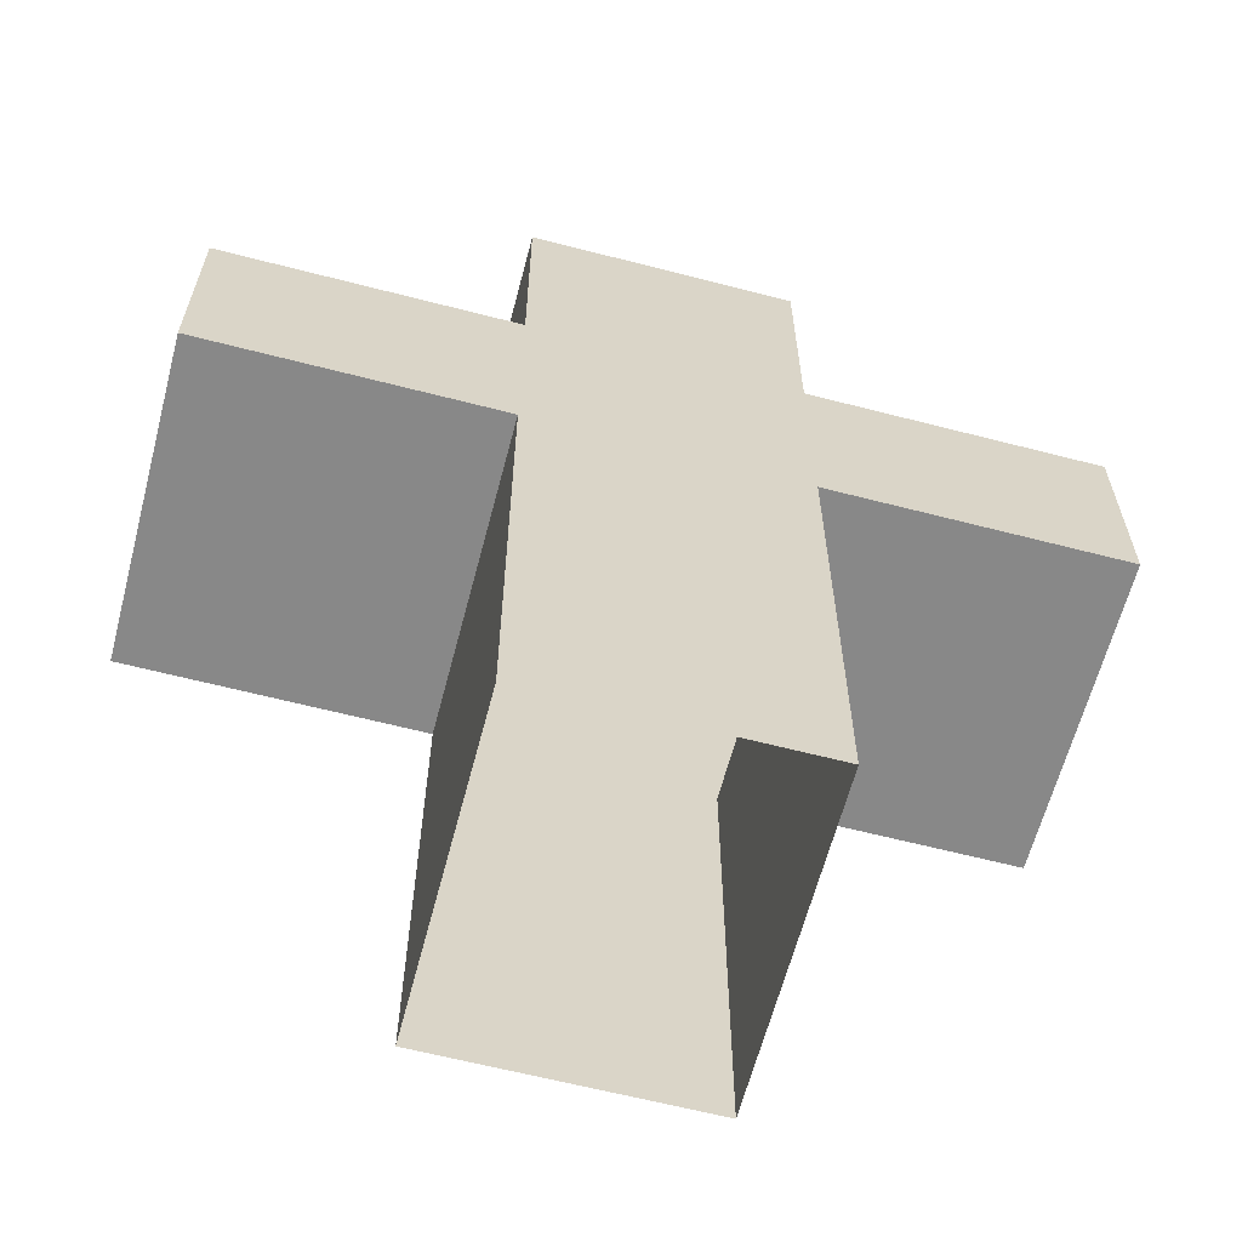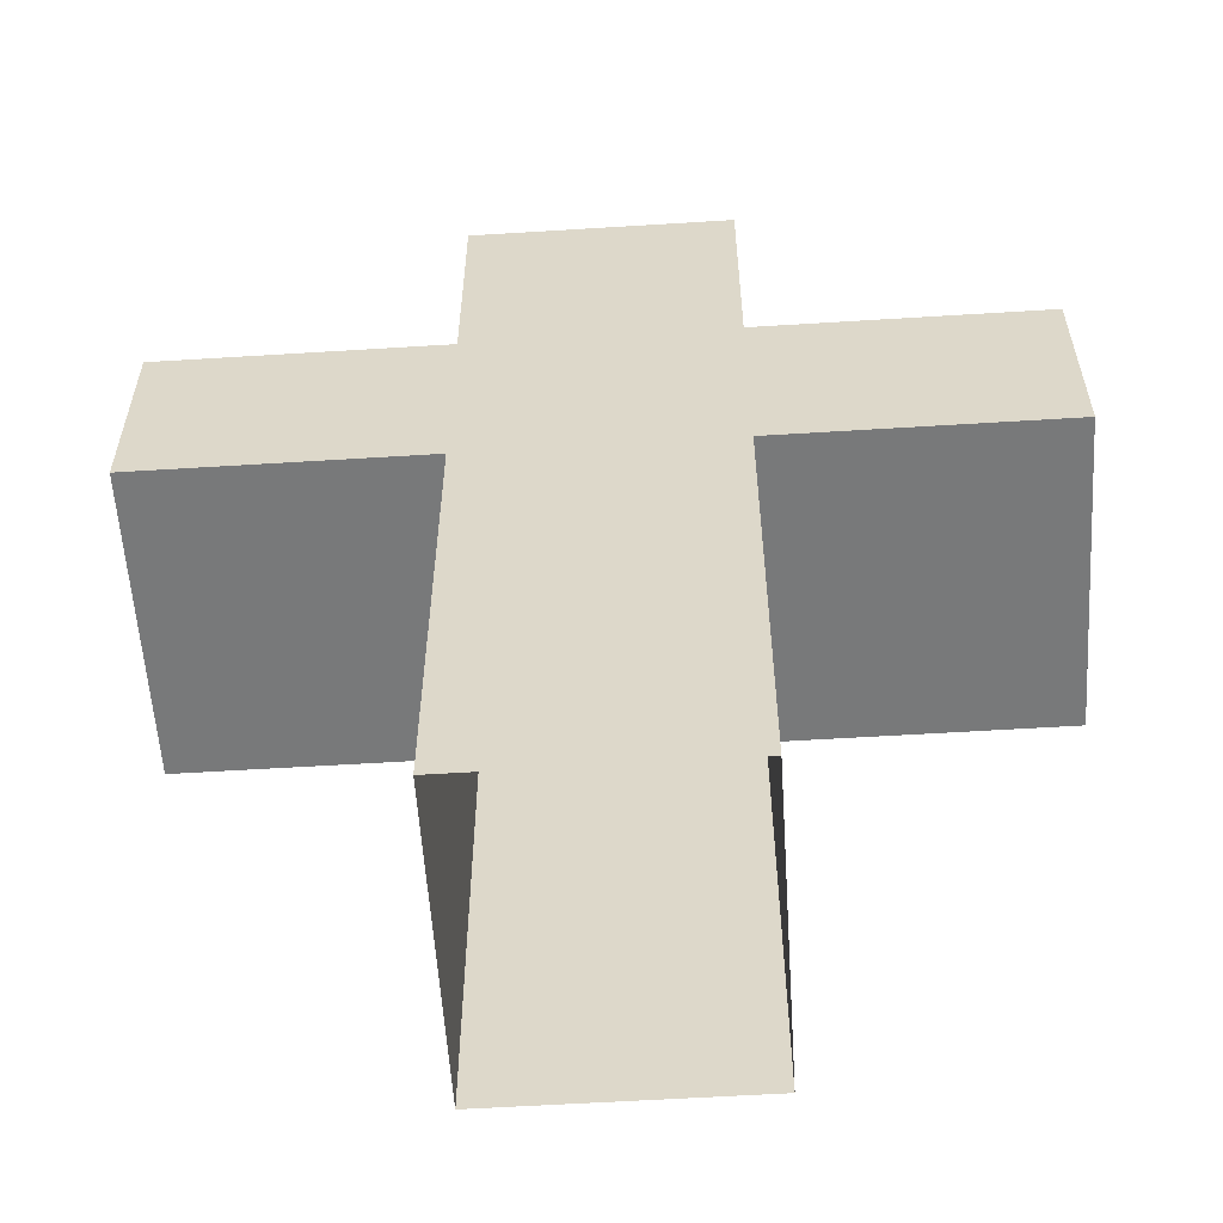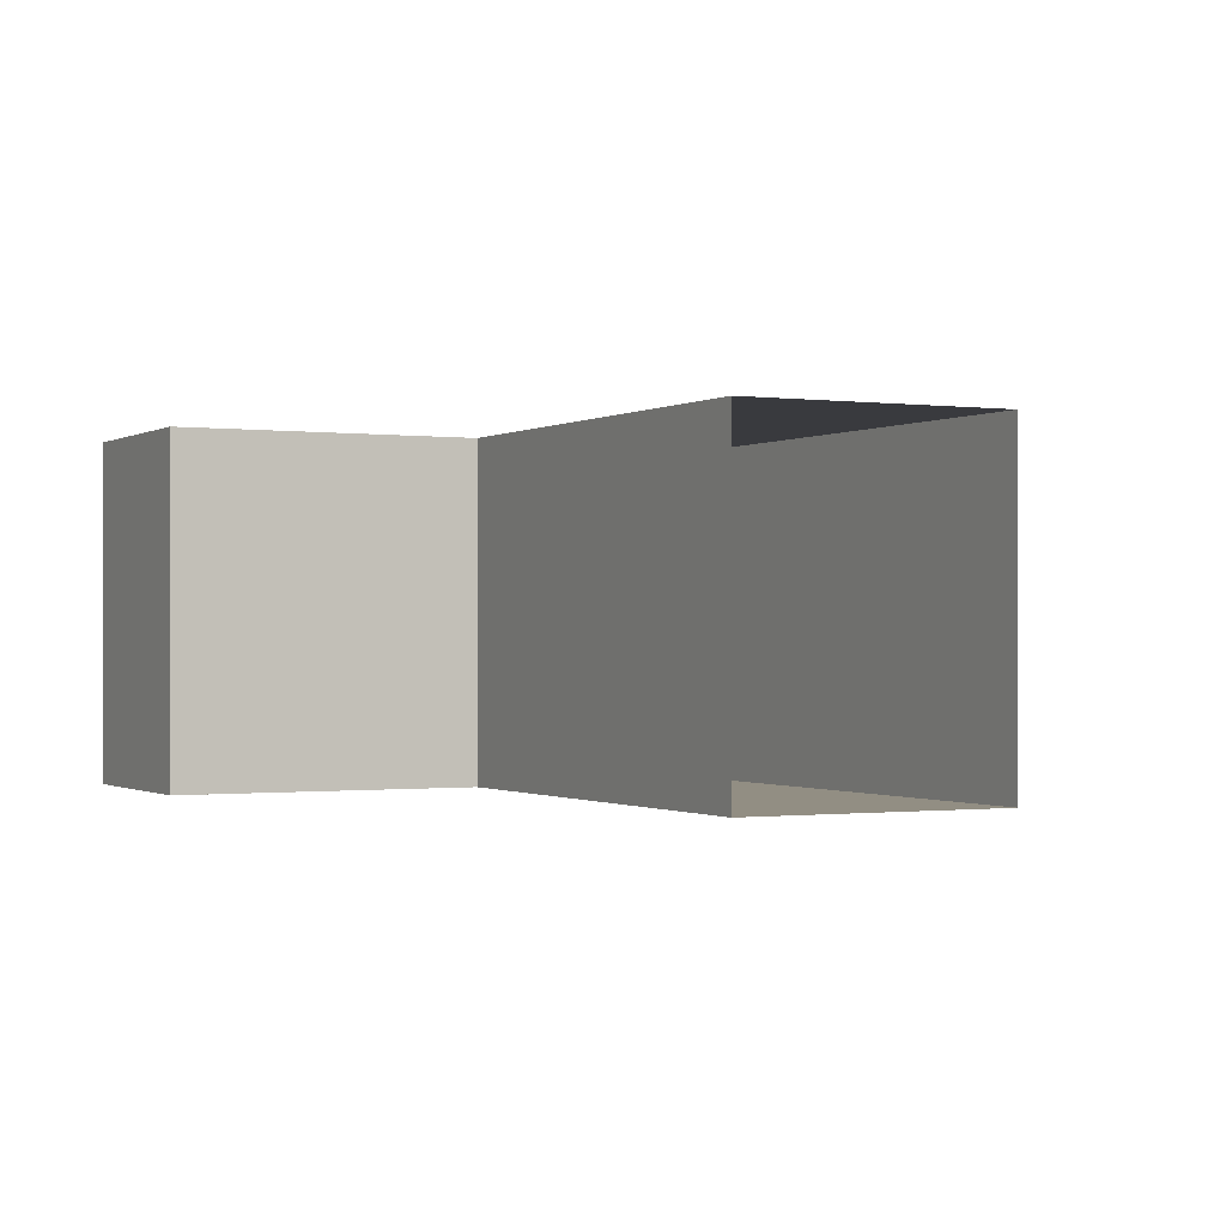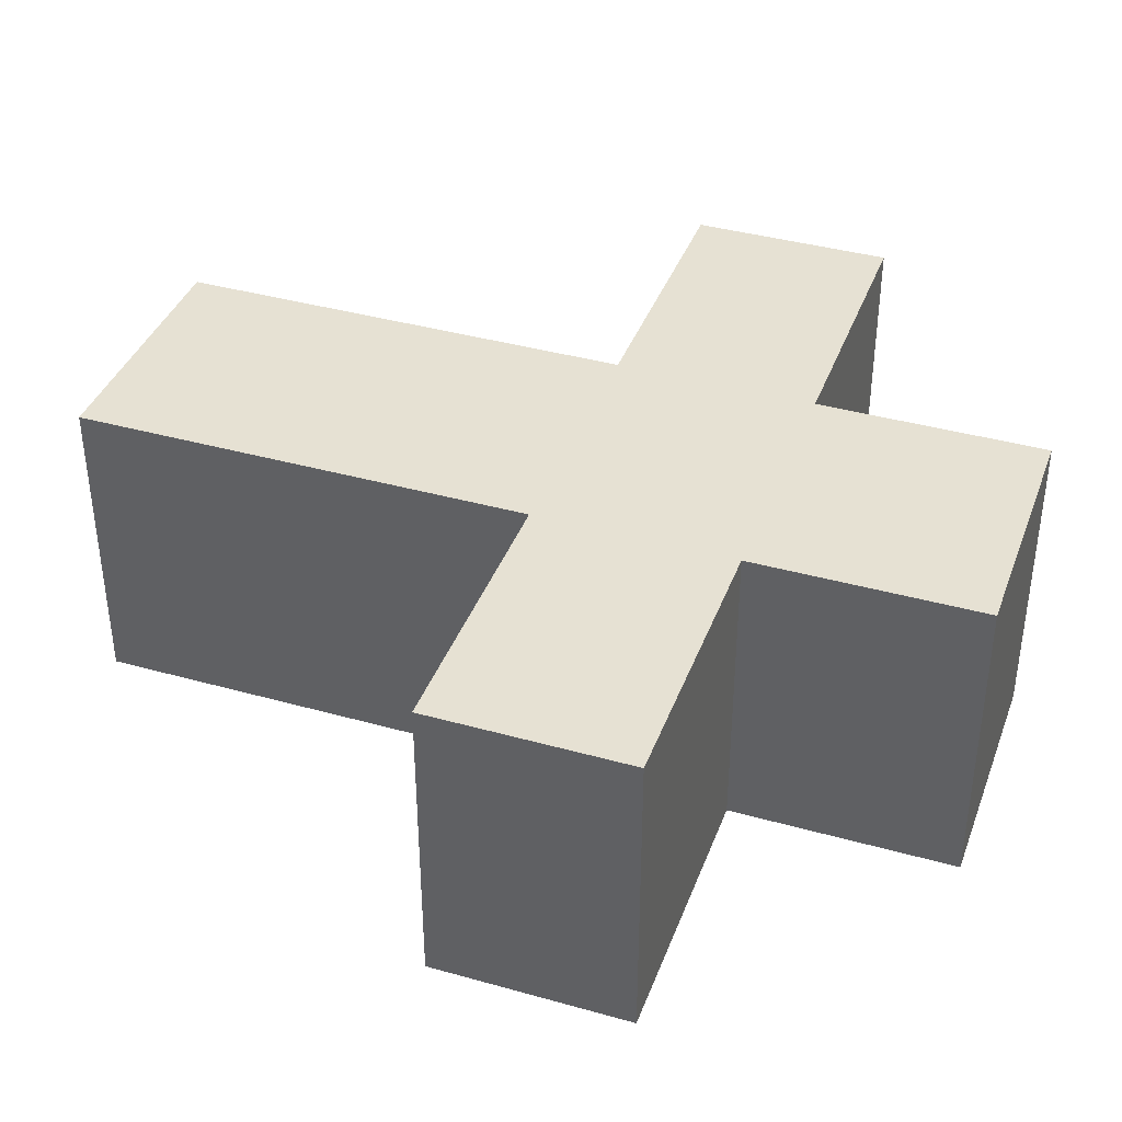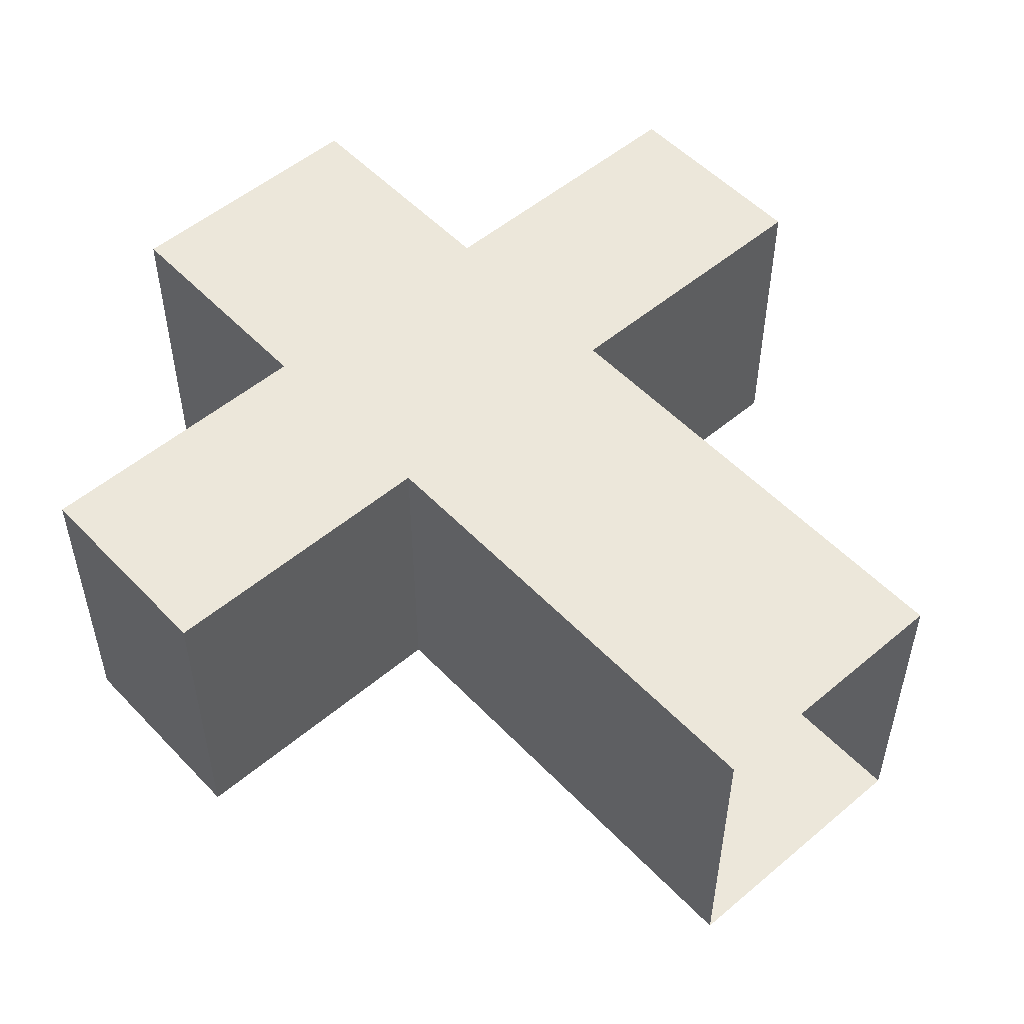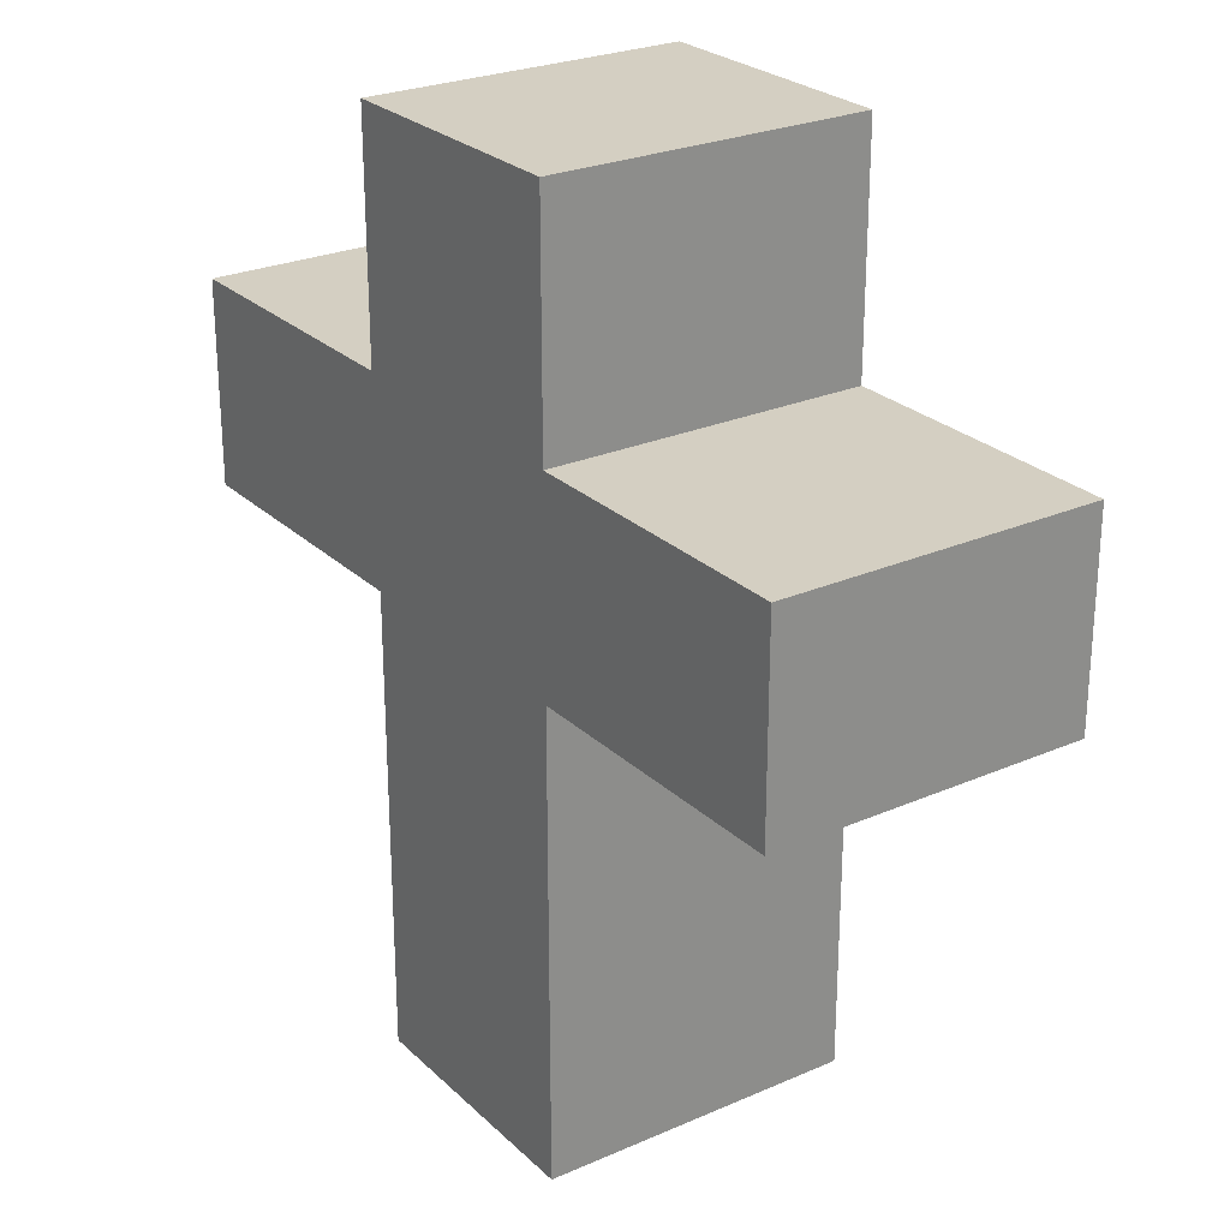
<metadata>
{"format":"obj","ext":"obj","renderer":"f3d","projection":"perspective","resolution":1024,"background":"white","views":[{"elev":-62.8,"azim":-14.7,"up":"+Y"},{"elev":-57.7,"azim":-176.3,"up":"+Y"},{"elev":-0.6,"azim":-26.9,"up":"+Z"},{"elev":38.8,"azim":109.4,"up":"+Z"},{"elev":52.6,"azim":-42.1,"up":"+Z"},{"elev":25.8,"azim":55.2,"up":"+Y"}]}
</metadata>
<code>
o rip3
v 3.116 12.06 3.541
v 2.86 12.06 3.541
v 2.86 12.95 3.541
v 3.116 12.95 3.541
v 2.86 12.06 3.85
v 3.116 12.06 3.85
v 3.116 12.95 3.85
v 2.86 12.95 3.85
v 2.579 12.52 3.85
v 2.579 12.72 3.85
v 2.579 12.72 3.541
v 2.579 12.52 3.541
v 3.397 12.72 3.541
v 3.397 12.52 3.541
v 3.397 12.72 3.85
v 3.397 12.52 3.85
v 3.116 12.72 3.85
v 3.116 12.52 3.85
v 3.116 12.28 3.85
v 2.86 12.72 3.85
v 2.86 12.28 3.85
v 2.86 12.72 3.541
v 2.86 12.28 3.541
v 3.116 12.72 3.541
v 3.116 12.52 3.541
v 3.116 12.28 3.541
v 2.86 12.52 3.85
v 2.86 12.52 3.541
f 2 5 21 23
f 3 22 20 8
f 17 7 8 20
f 22 3 4 24
f 2 23 26 1
f 23 28 25 26
f 28 22 24 25
f 12 11 22 28
f 6 19 21 5
f 19 18 27 21
f 18 17 20 27
f 21 27 28 23
f 1 26 19 6
f 16 15 17 18
f 27 20 10 9
f 15 13 24 17
f 25 24 13 14
f 4 3 8 7
f 9 10 11 12
f 14 13 15 16
f 12 28 27 9
f 4 7 17 24
f 25 18 19 26
f 22 11 10 20
f 18 25 14 16

</code>
